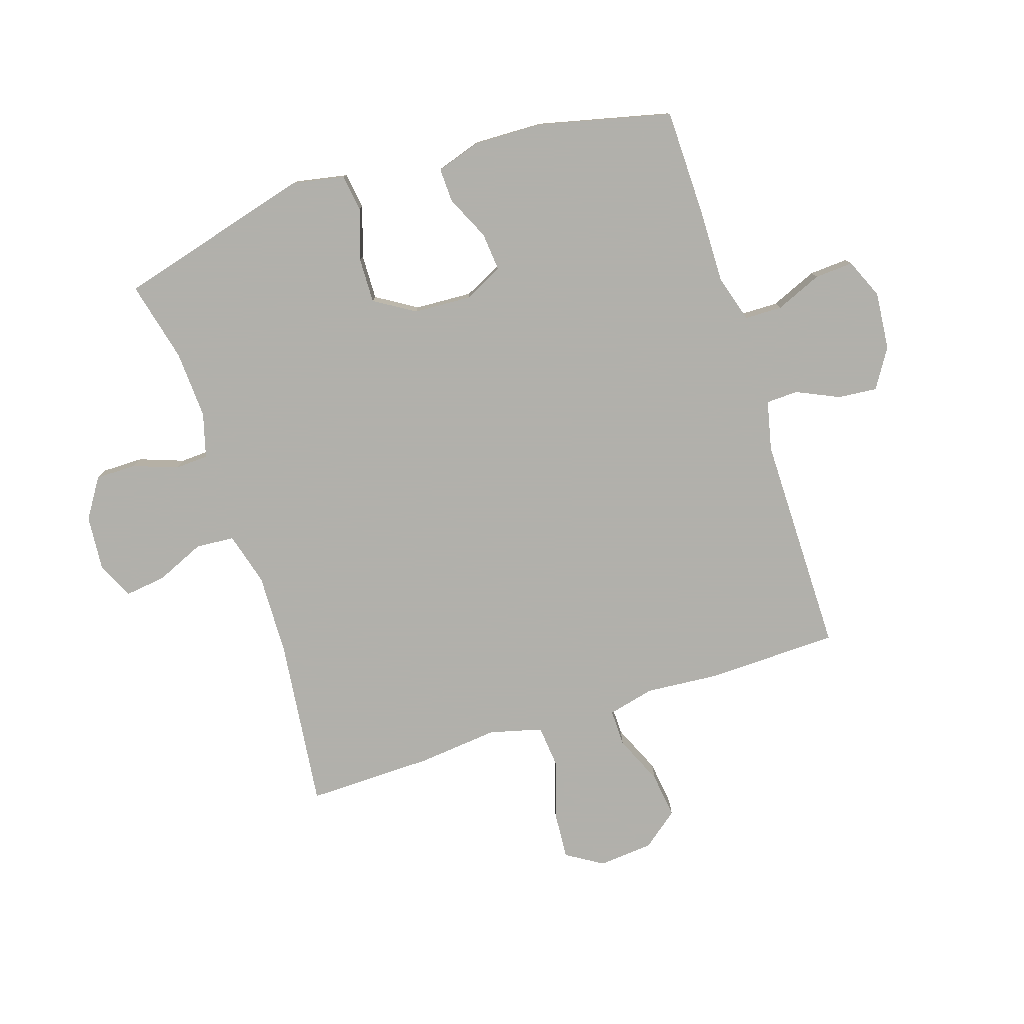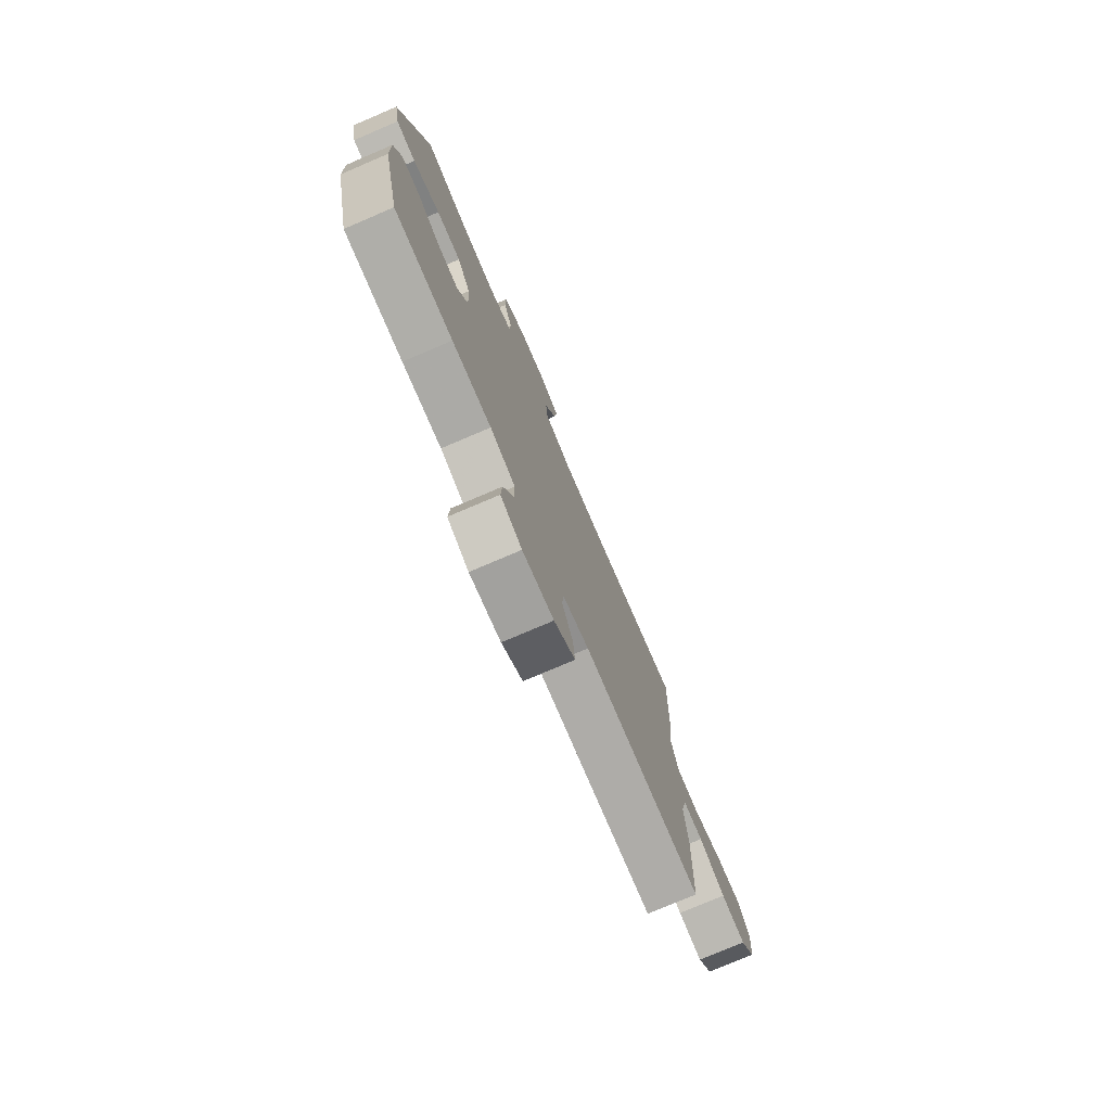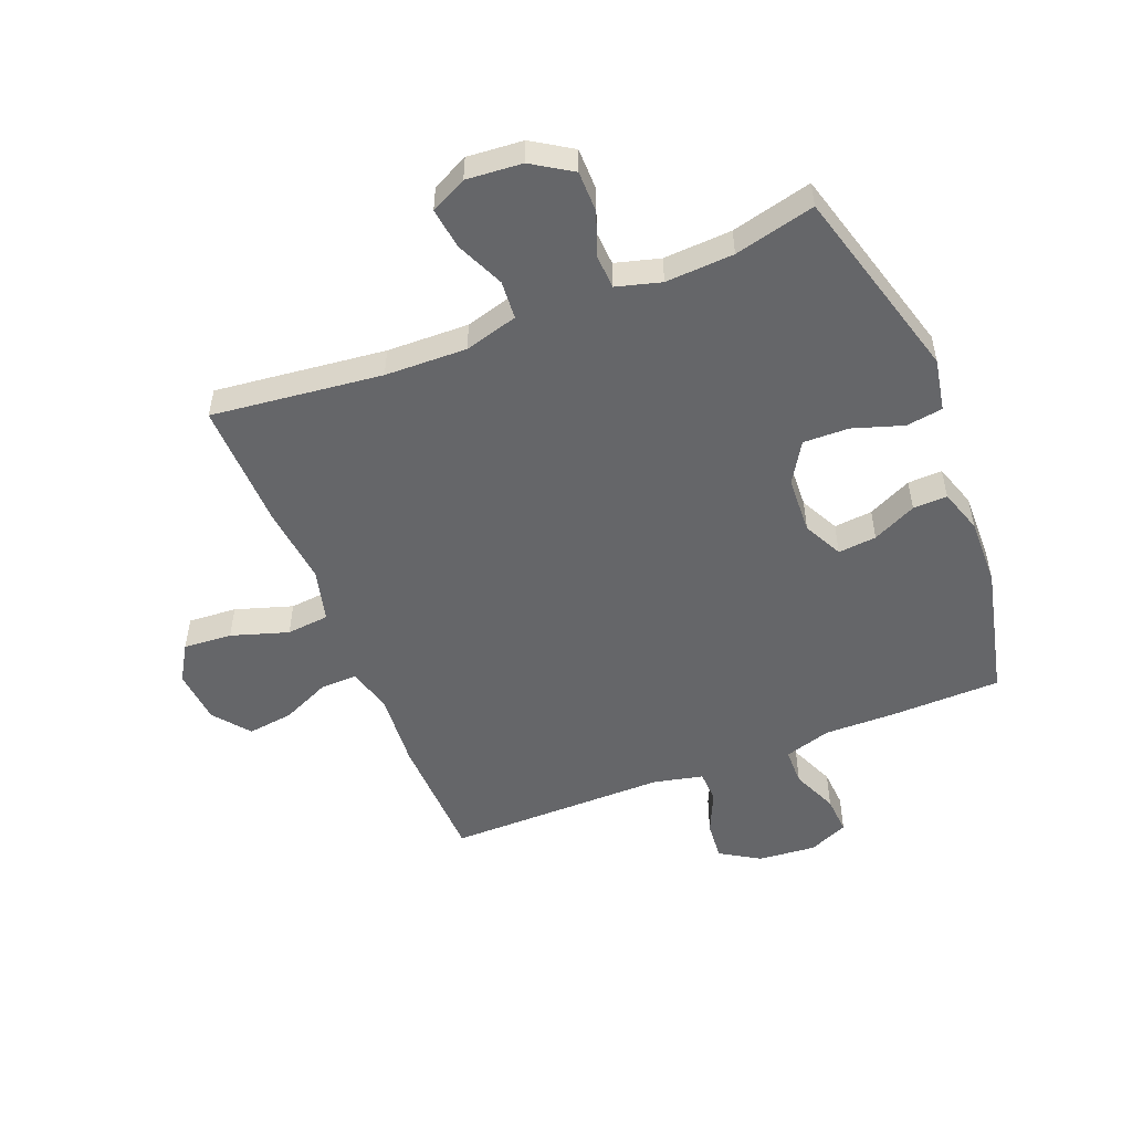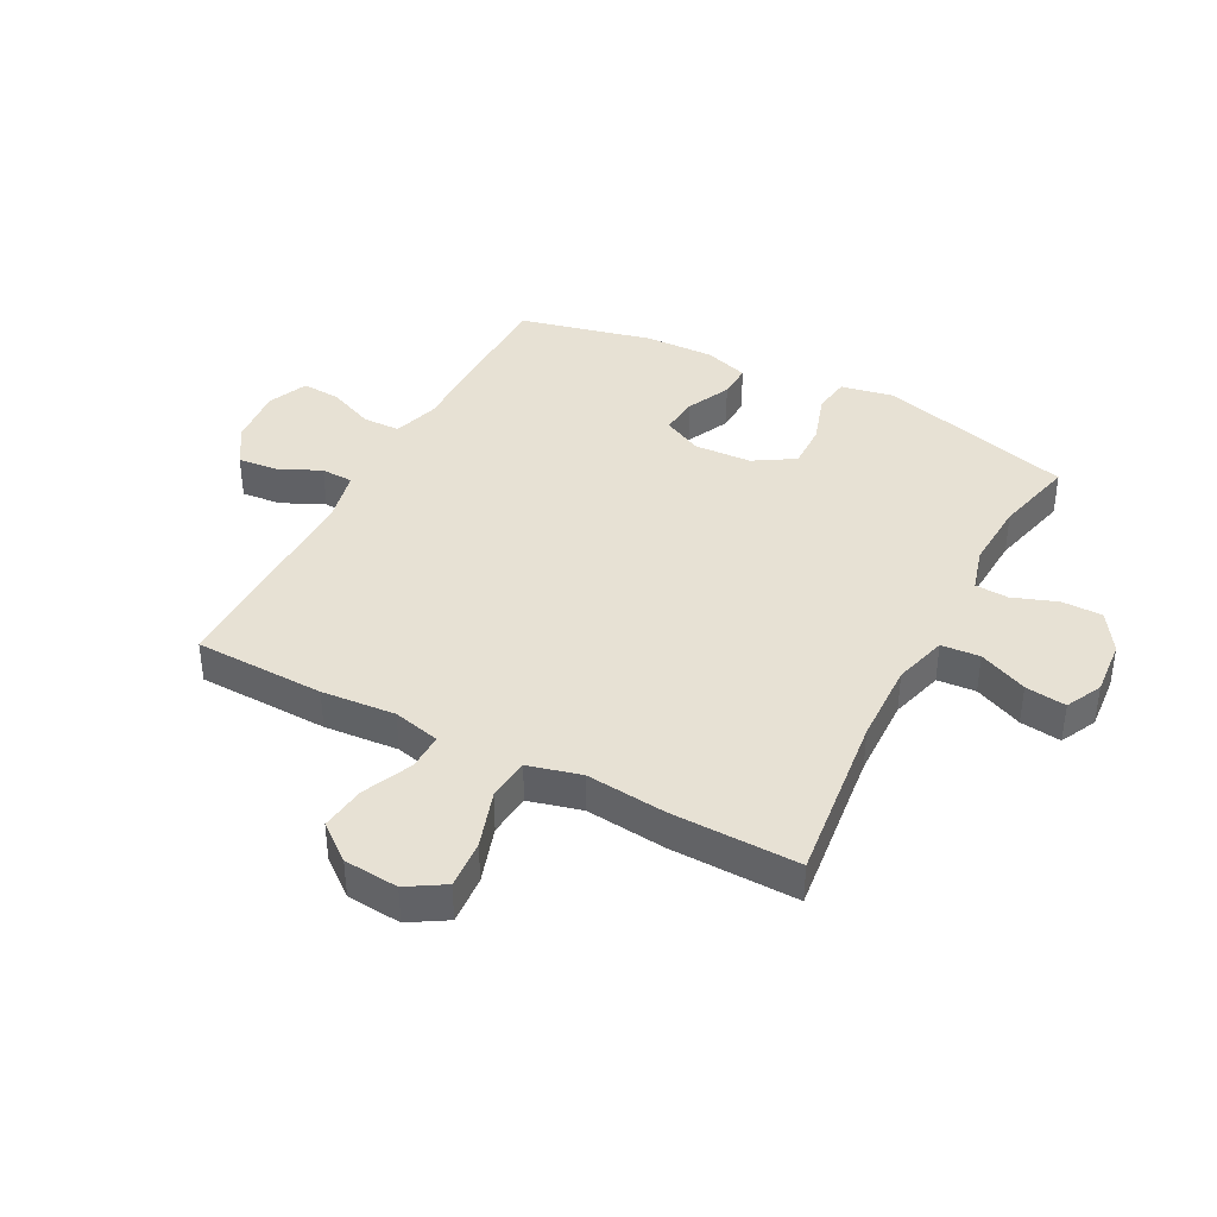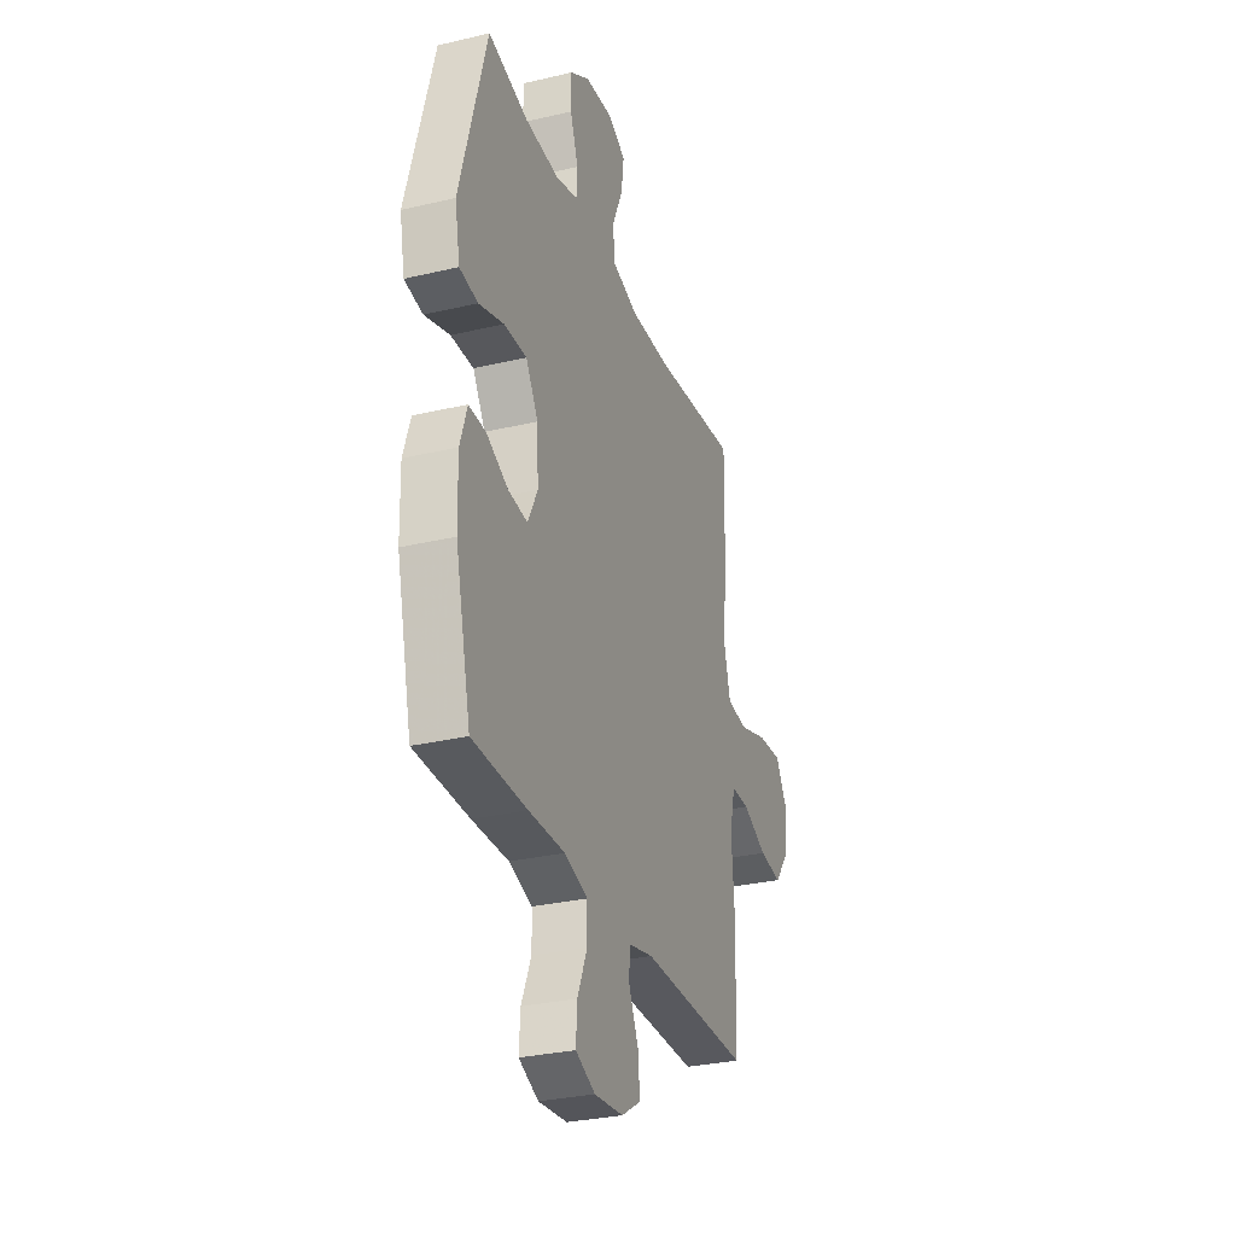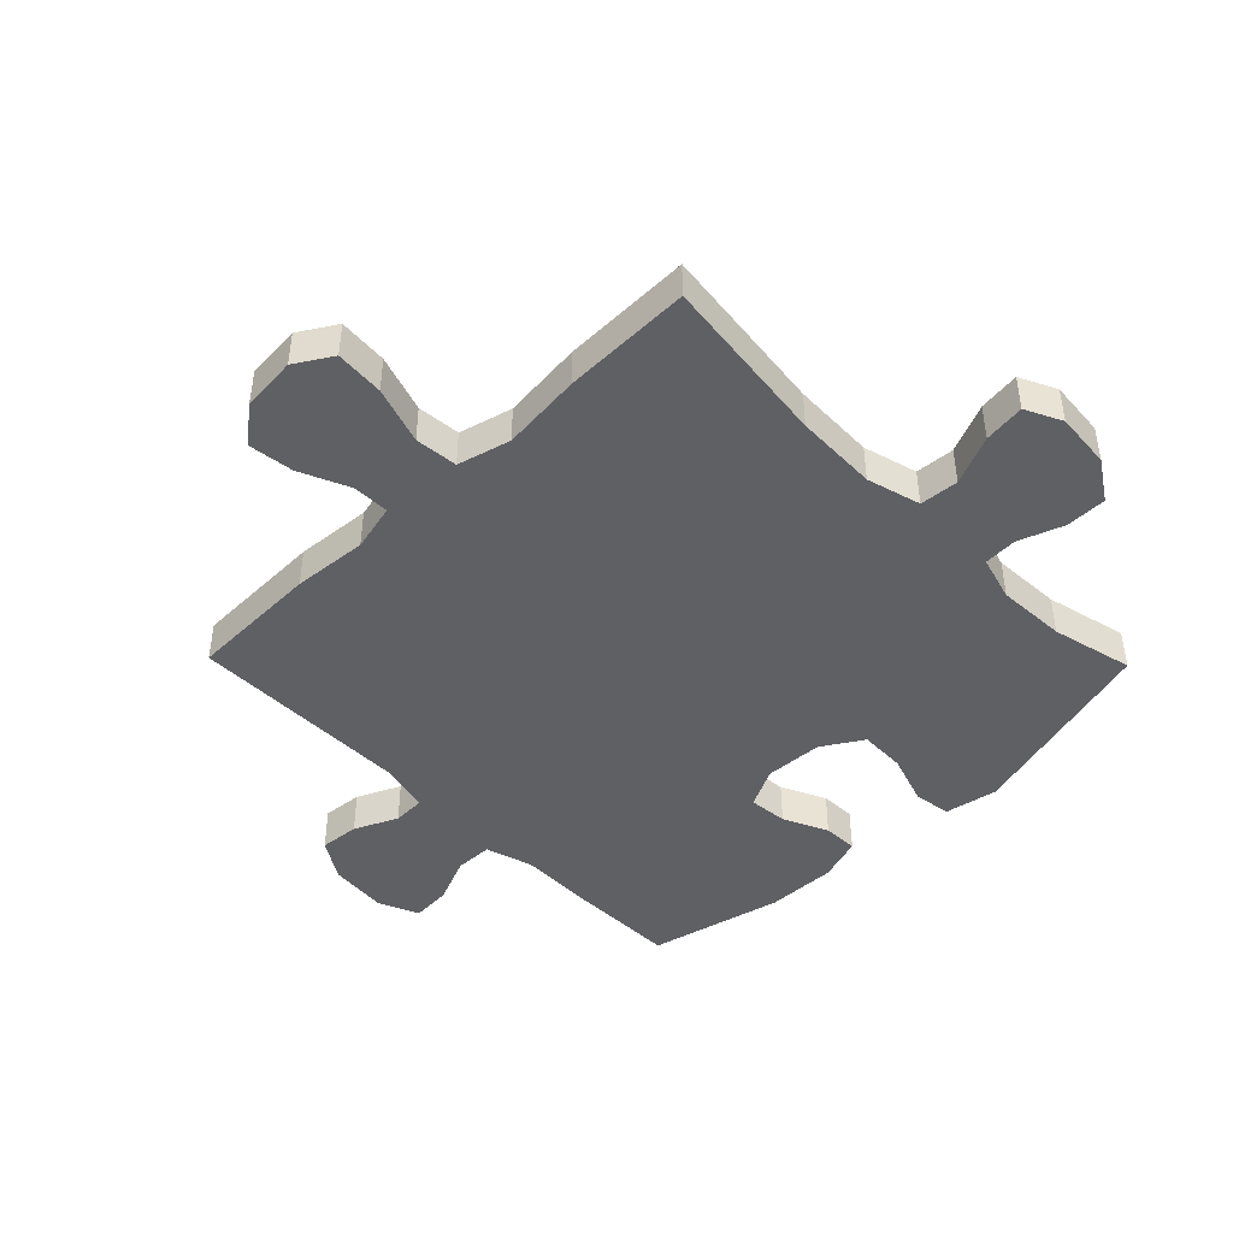
<metadata>
{"format":"obj","ext":"obj","renderer":"f3d","projection":"perspective","resolution":1024,"background":"white","views":[{"elev":-78.5,"azim":107.9,"up":"+Y"},{"elev":-76.7,"azim":113.1,"up":"+Z"},{"elev":-51.9,"azim":21.9,"up":"+Y"},{"elev":39.6,"azim":-62.3,"up":"+Y"},{"elev":-30.2,"azim":108.9,"up":"+Z"},{"elev":-45.1,"azim":-45.7,"up":"+Y"}]}
</metadata>
<code>
v 0.5 0.07 0.5
v 0.59 0.07 0.171
v 0.573 0.07 0.082
v 0.511 0.07 0.073
v 0.426 0.07 0.101
v 0.349 0.07 0.103
v 0.307 0.07 0.035
v 0.302 0.07 -0.062
v 0.335 0.07 -0.128
v 0.4 0.07 -0.122
v 0.474 0.07 -0.087
v 0.532 0.07 -0.085
v 0.556 0.07 -0.159
v 0.553 0.07 -0.276
v 0.5 0.07 -0.5
v 0.316 0.07 -0.503
v 0.193 0.07 -0.501
v 0.114 0.07 -0.525
v 0.113 0.07 -0.588
v 0.146 0.07 -0.666
v 0.15 0.07 -0.731
v 0.083 0.07 -0.76
v -0.015 0.07 -0.751
v -0.081 0.07 -0.71
v -0.075 0.07 -0.644
v -0.042 0.07 -0.572
v -0.044 0.07 -0.518
v -0.128 0.07 -0.499
v -0.5 0.07 -0.5
v -0.506 0.07 -0.28
v -0.496 0.07 -0.155
v -0.515 0.07 -0.076
v -0.577 0.07 -0.077
v -0.66 0.07 -0.114
v -0.737 0.07 -0.124
v -0.785 0.07 -0.063
v -0.793 0.07 0.029
v -0.755 0.07 0.091
v -0.673 0.07 0.085
v -0.577 0.07 0.054
v -0.505 0.07 0.061
v -0.482 0.07 0.15
v -0.496 0.07 0.285
v -0.5 0.07 0.5
v -0.212 0.07 0.466
v -0.074 0.07 0.462
v 0.016 0.07 0.487
v 0.021 0.07 0.552
v -0.015 0.07 0.634
v -0.024 0.07 0.703
v 0.037 0.07 0.733
v 0.131 0.07 0.725
v 0.198 0.07 0.682
v 0.198 0.07 0.613
v 0.171 0.07 0.538
v 0.174 0.07 0.482
v 0.249 0.07 0.461
v 0.364 0.07 0.467
v 0.5 0 0.5
v 0.59 0 0.171
v 0.573 0 0.082
v 0.511 0 0.073
v 0.426 0 0.101
v 0.349 0 0.103
v 0.307 0 0.035
v 0.302 0 -0.062
v 0.335 0 -0.128
v 0.4 0 -0.122
v 0.474 0 -0.087
v 0.532 0 -0.085
v 0.556 0 -0.159
v 0.553 0 -0.276
v 0.5 0 -0.5
v 0.316 0 -0.503
v 0.193 0 -0.501
v 0.114 0 -0.525
v 0.113 0 -0.588
v 0.146 0 -0.666
v 0.15 0 -0.731
v 0.083 0 -0.76
v -0.015 0 -0.751
v -0.081 0 -0.71
v -0.075 0 -0.644
v -0.042 0 -0.572
v -0.044 0 -0.518
v -0.128 0 -0.499
v -0.5 0 -0.5
v -0.506 0 -0.28
v -0.496 0 -0.155
v -0.515 0 -0.076
v -0.577 0 -0.077
v -0.66 0 -0.114
v -0.737 0 -0.124
v -0.785 0 -0.063
v -0.793 0 0.029
v -0.755 0 0.091
v -0.673 0 0.085
v -0.577 0 0.054
v -0.505 0 0.061
v -0.482 0 0.15
v -0.496 0 0.285
v -0.5 0 0.5
v -0.212 0 0.466
v -0.074 0 0.462
v 0.016 0 0.487
v 0.021 0 0.552
v -0.015 0 0.634
v -0.024 0 0.703
v 0.037 0 0.733
v 0.131 0 0.725
v 0.198 0 0.682
v 0.198 0 0.613
v 0.171 0 0.538
v 0.174 0 0.482
v 0.249 0 0.461
v 0.364 0 0.467
f 53 54 55
f 52 53 55
f 51 52 55
f 50 51 55
f 49 50 55
f 48 49 55
f 47 48 55 56
f 46 47 56 57
f 42 43 44 45
f 41 42 45 46
f 38 39 40
f 37 38 40
f 36 37 40
f 35 36 40
f 34 35 40
f 33 34 40
f 32 33 40 41
f 41 46 57
f 32 41 57
f 31 32 57
f 31 57 58
f 30 31 58
f 29 30 58
f 28 29 58
f 24 25 26
f 23 24 26
f 22 23 26
f 21 22 26
f 20 21 26
f 19 20 26
f 18 19 26 27
f 15 16 17
f 14 15 17
f 13 14 17
f 12 13 17
f 11 12 17
f 10 11 17
f 18 27 28
f 17 18 28
f 10 17 28
f 9 10 28
f 3 4 5
f 2 3 5
f 1 2 5
f 58 1 5
f 58 5 6
f 28 58 6 7
f 8 9 28
f 7 8 28
f 113 112 111
f 113 111 110
f 113 110 109
f 113 109 108
f 113 108 107
f 113 107 106
f 114 113 106 105
f 115 114 105 104
f 103 102 101 100
f 104 103 100 99
f 98 97 96
f 98 96 95
f 98 95 94
f 98 94 93
f 98 93 92
f 98 92 91
f 99 98 91 90
f 115 104 99
f 115 99 90
f 115 90 89
f 116 115 89
f 116 89 88
f 116 88 87
f 116 87 86
f 84 83 82
f 84 82 81
f 84 81 80
f 84 80 79
f 84 79 78
f 84 78 77
f 85 84 77 76
f 75 74 73
f 75 73 72
f 75 72 71
f 75 71 70
f 75 70 69
f 75 69 68
f 86 85 76
f 86 76 75
f 86 75 68
f 86 68 67
f 63 62 61
f 63 61 60
f 63 60 59
f 63 59 116
f 64 63 116
f 65 64 116 86
f 86 67 66
f 86 66 65
f 1 59 60 2
f 2 60 61 3
f 3 61 62 4
f 4 62 63 5
f 5 63 64 6
f 6 64 65 7
f 7 65 66 8
f 8 66 67 9
f 9 67 68 10
f 10 68 69 11
f 11 69 70 12
f 12 70 71 13
f 13 71 72 14
f 14 72 73 15
f 15 73 74 16
f 16 74 75 17
f 17 75 76 18
f 18 76 77 19
f 19 77 78 20
f 20 78 79 21
f 21 79 80 22
f 22 80 81 23
f 23 81 82 24
f 24 82 83 25
f 25 83 84 26
f 26 84 85 27
f 27 85 86 28
f 28 86 87 29
f 29 87 88 30
f 30 88 89 31
f 31 89 90 32
f 32 90 91 33
f 33 91 92 34
f 34 92 93 35
f 35 93 94 36
f 36 94 95 37
f 37 95 96 38
f 38 96 97 39
f 39 97 98 40
f 40 98 99 41
f 41 99 100 42
f 42 100 101 43
f 43 101 102 44
f 44 102 103 45
f 45 103 104 46
f 46 104 105 47
f 47 105 106 48
f 48 106 107 49
f 49 107 108 50
f 50 108 109 51
f 51 109 110 52
f 52 110 111 53
f 53 111 112 54
f 54 112 113 55
f 55 113 114 56
f 56 114 115 57
f 57 115 116 58
f 58 116 59 1

</code>
